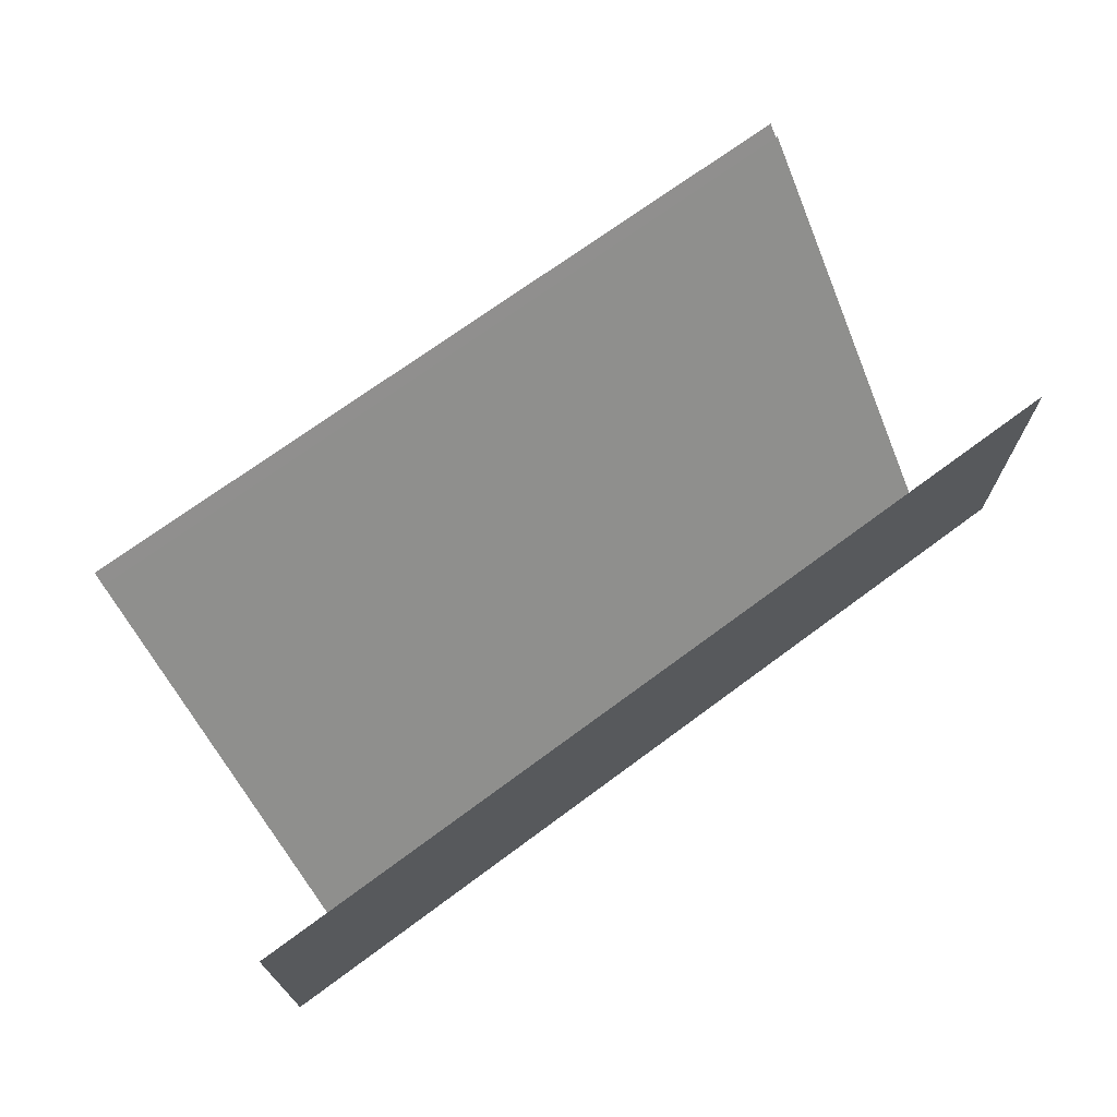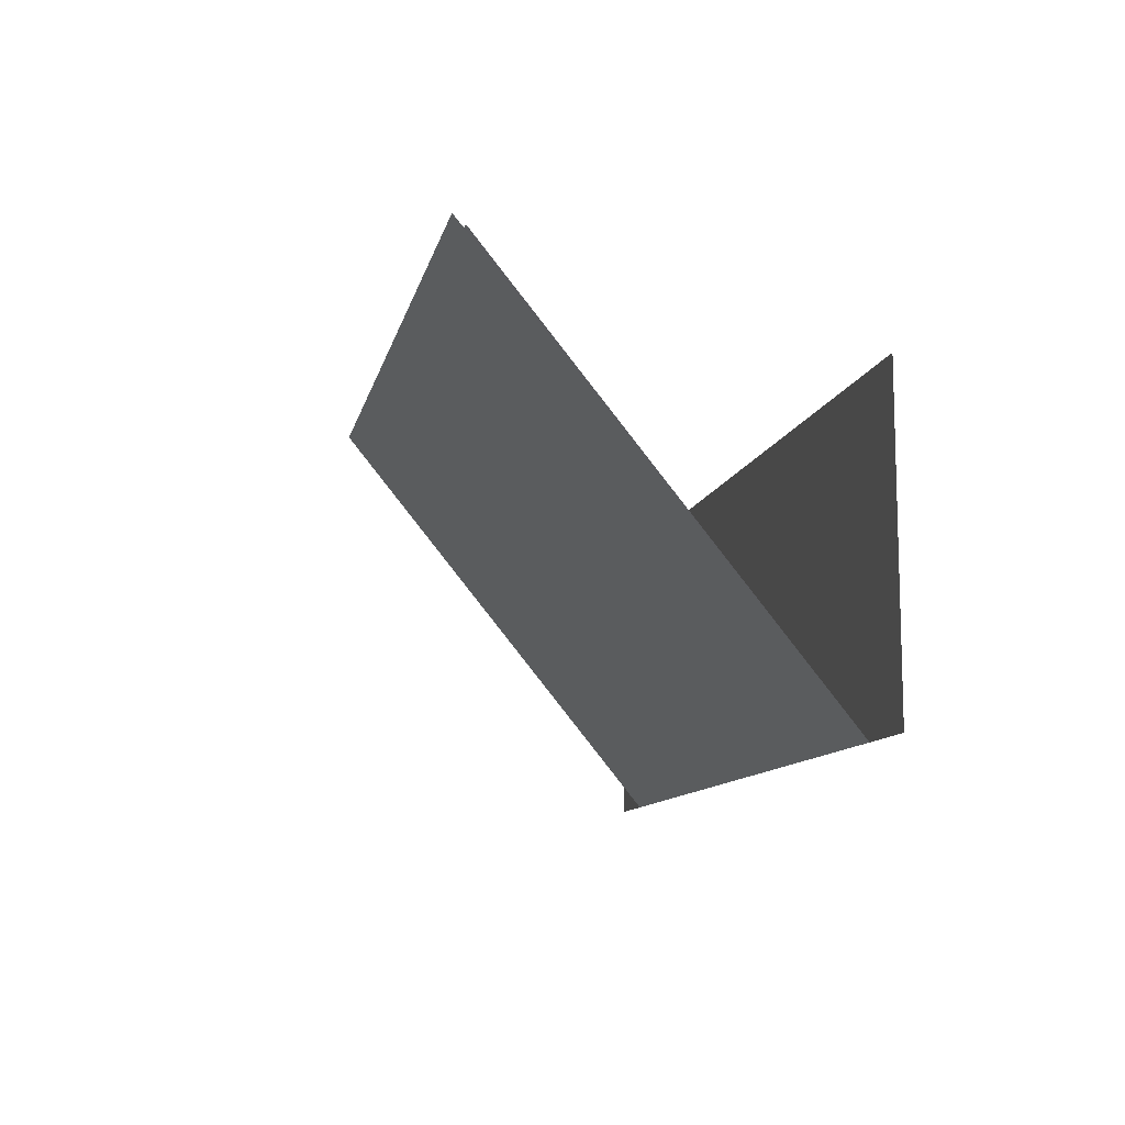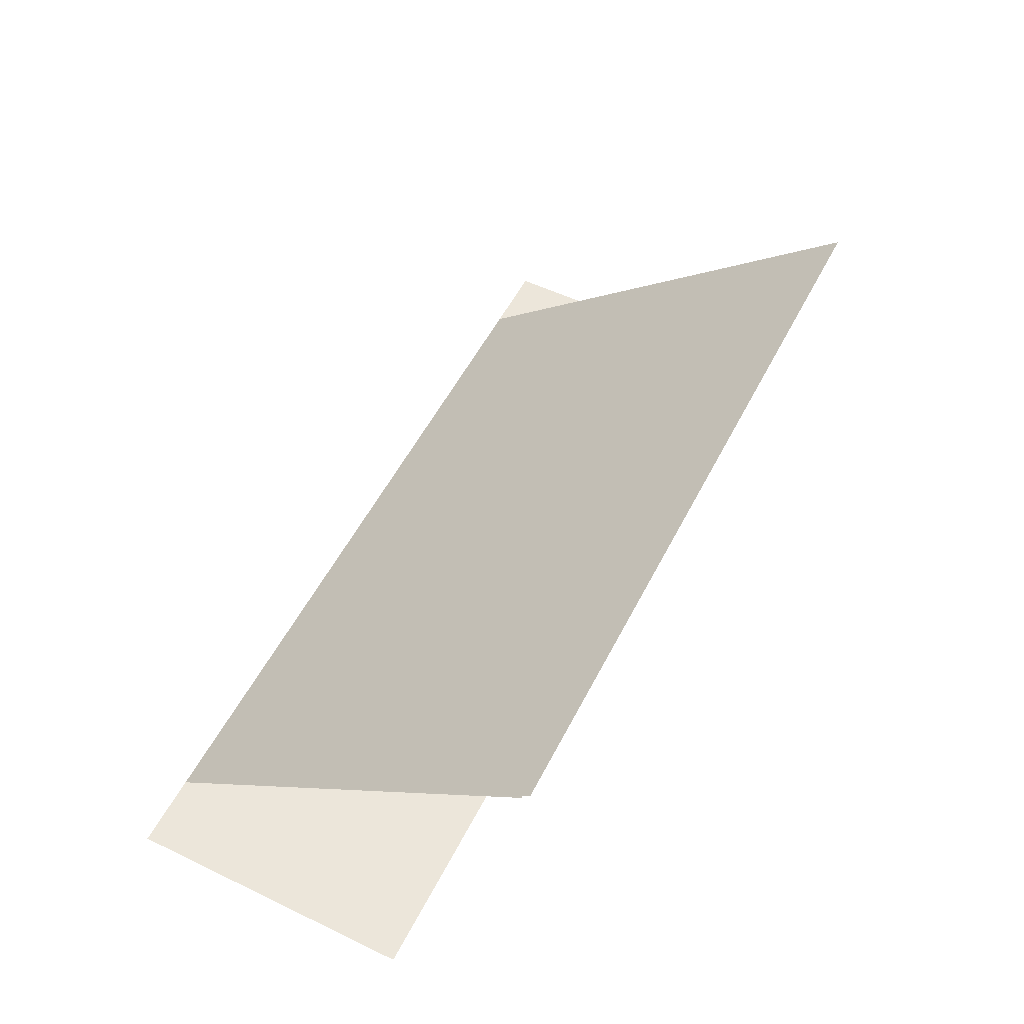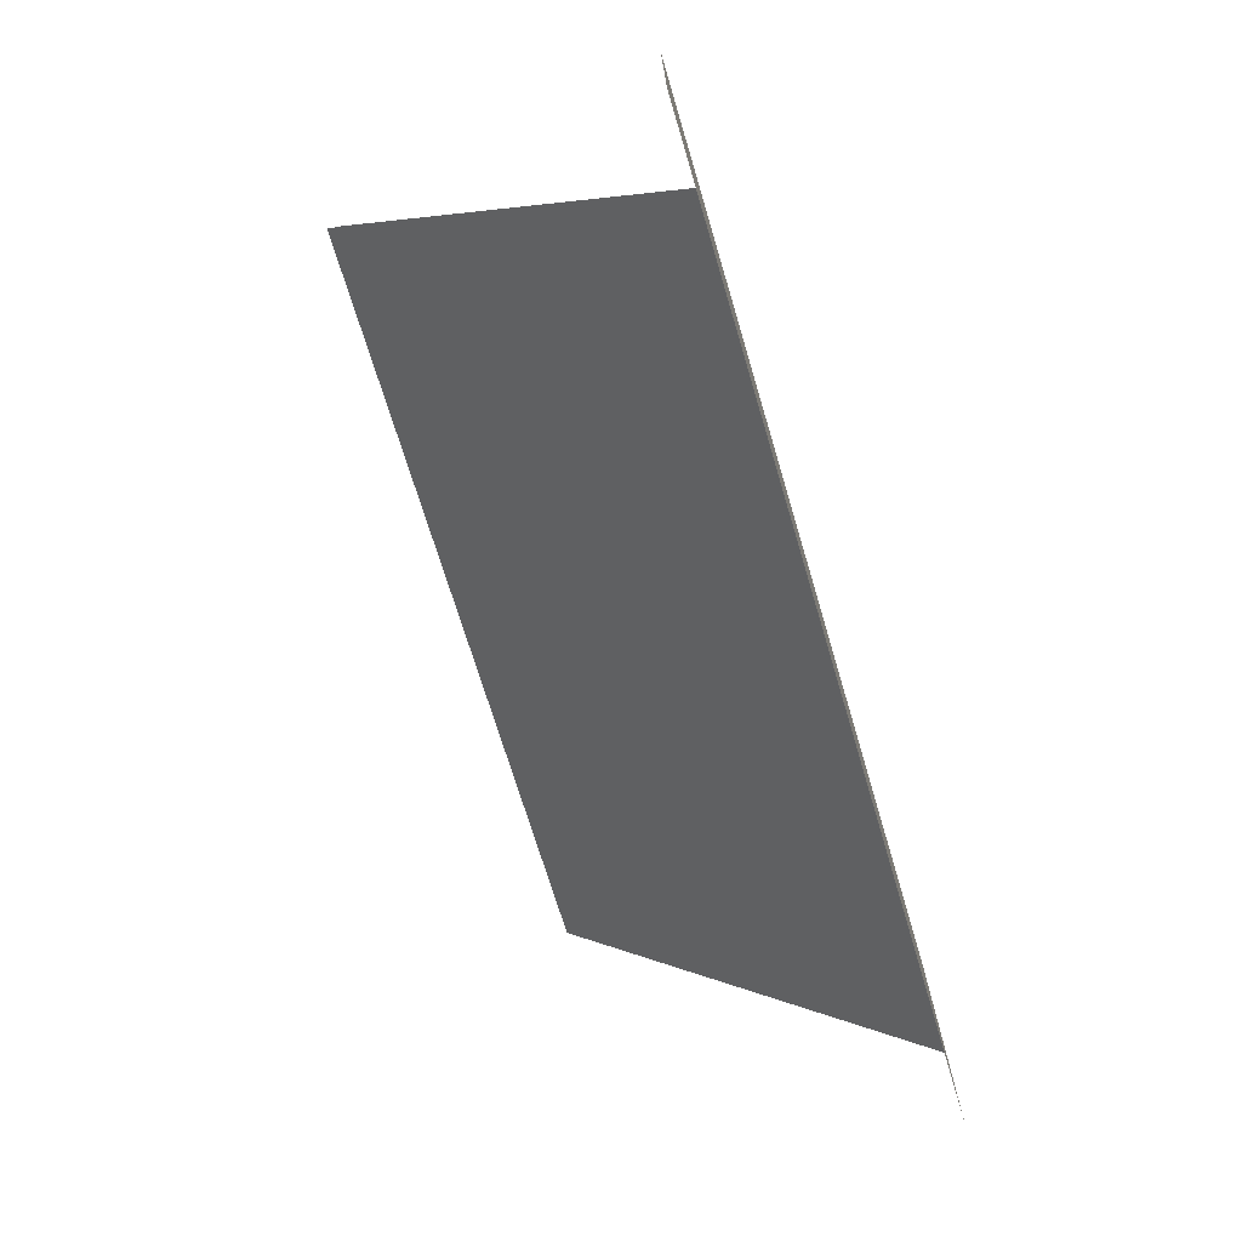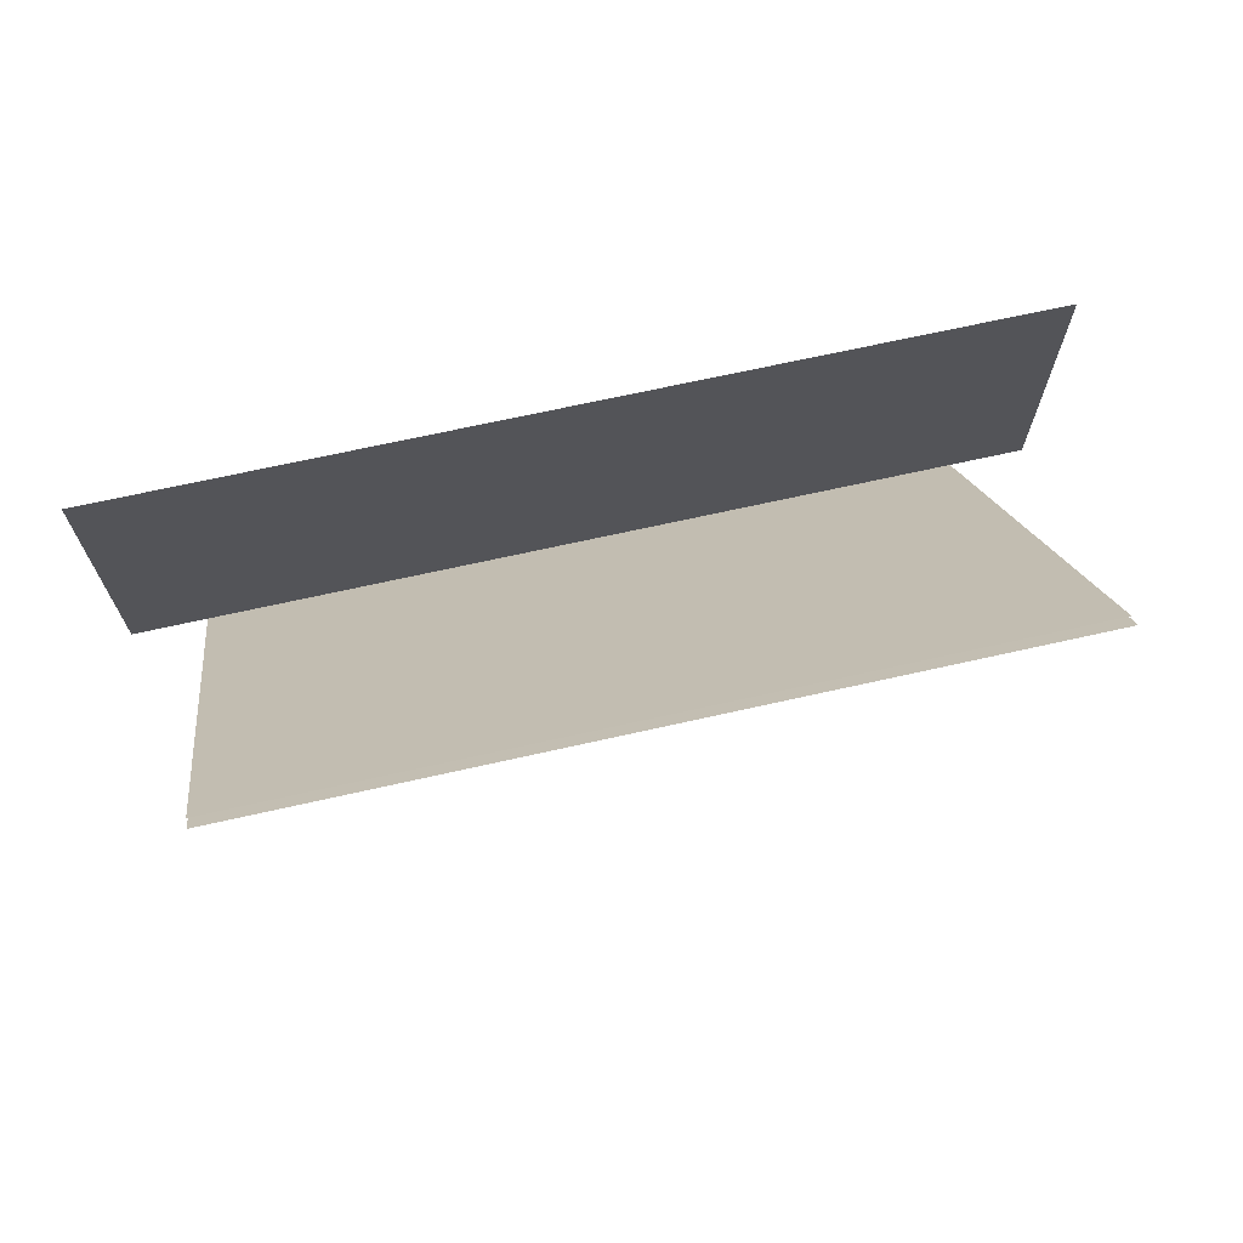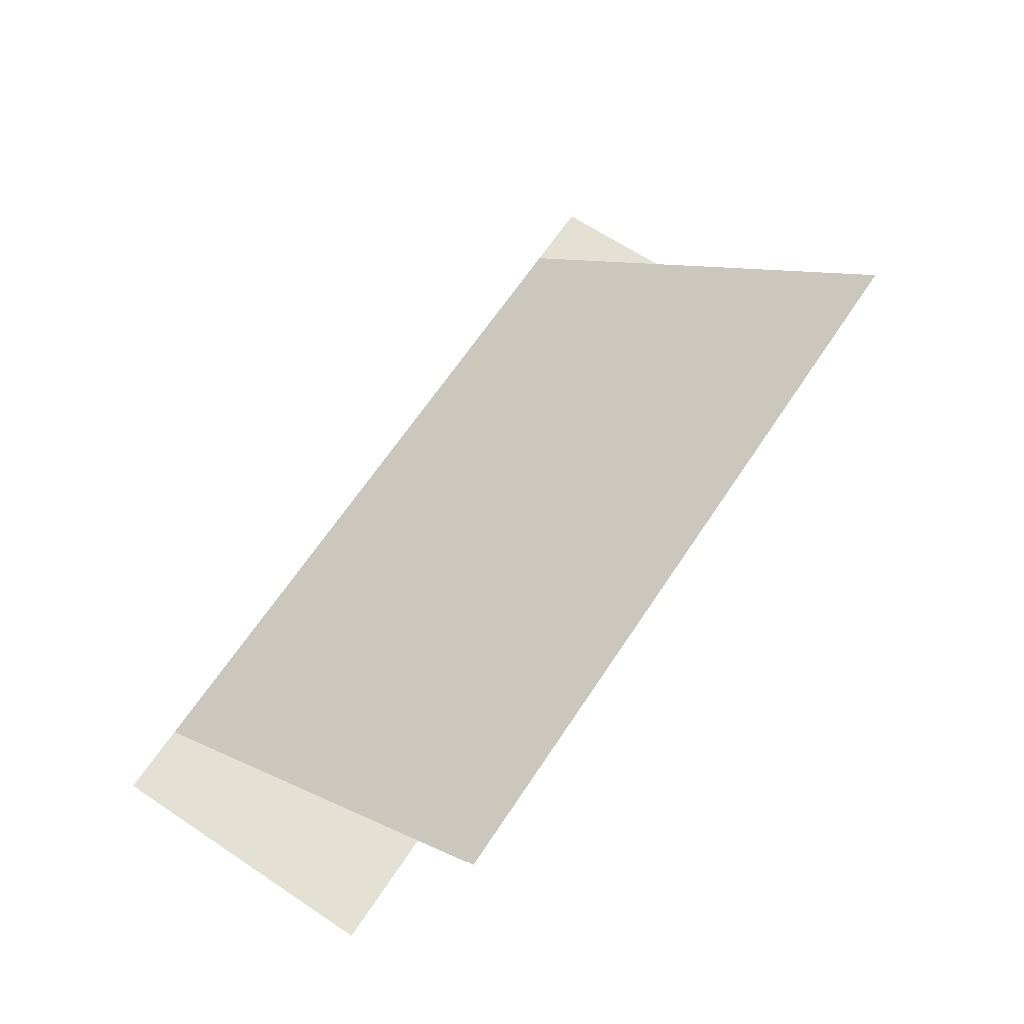
<metadata>
{"format":"obj","ext":"obj","renderer":"f3d","projection":"perspective","resolution":1024,"background":"white","views":[{"elev":70.4,"azim":-36.6,"up":"+Z"},{"elev":-10.7,"azim":-102.0,"up":"+Z"},{"elev":54.5,"azim":-63.1,"up":"+Y"},{"elev":-71.1,"azim":-73.3,"up":"+Z"},{"elev":68.9,"azim":167.3,"up":"+Z"},{"elev":66.0,"azim":-56.3,"up":"+Y"}]}
</metadata>
<code>
v 5 0 0
v 4.996 4.532 5.553
v -5.004 4.532 5.553
v -5 0 0
v -6 0 4
v -6 0 0
v 6 0 0
v 6 0 4
v 5 4.383 5.44
v -5 4.383 5.44
g prop_owl owl g1
f 1 2 3 4
g prop_owl_collisions owl g1
f 5 6 7 8
g prop_pillows pillows g1
f 1 9 10 4
g prop_pillows_collisions pillows g1
f 5 6 7 8

</code>
